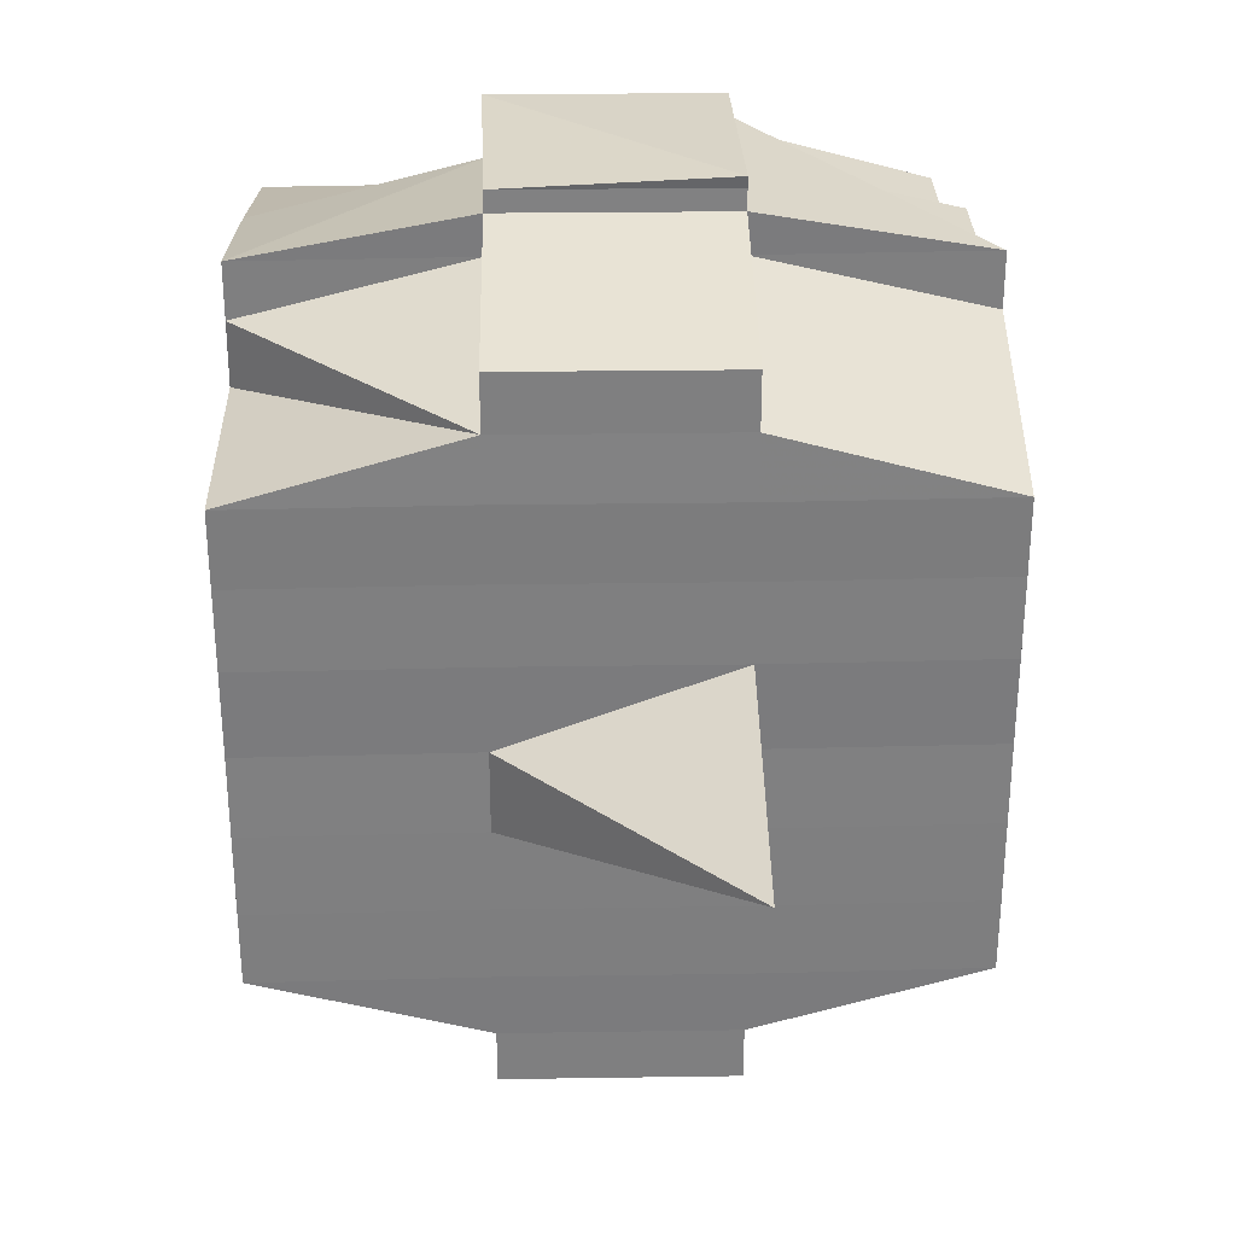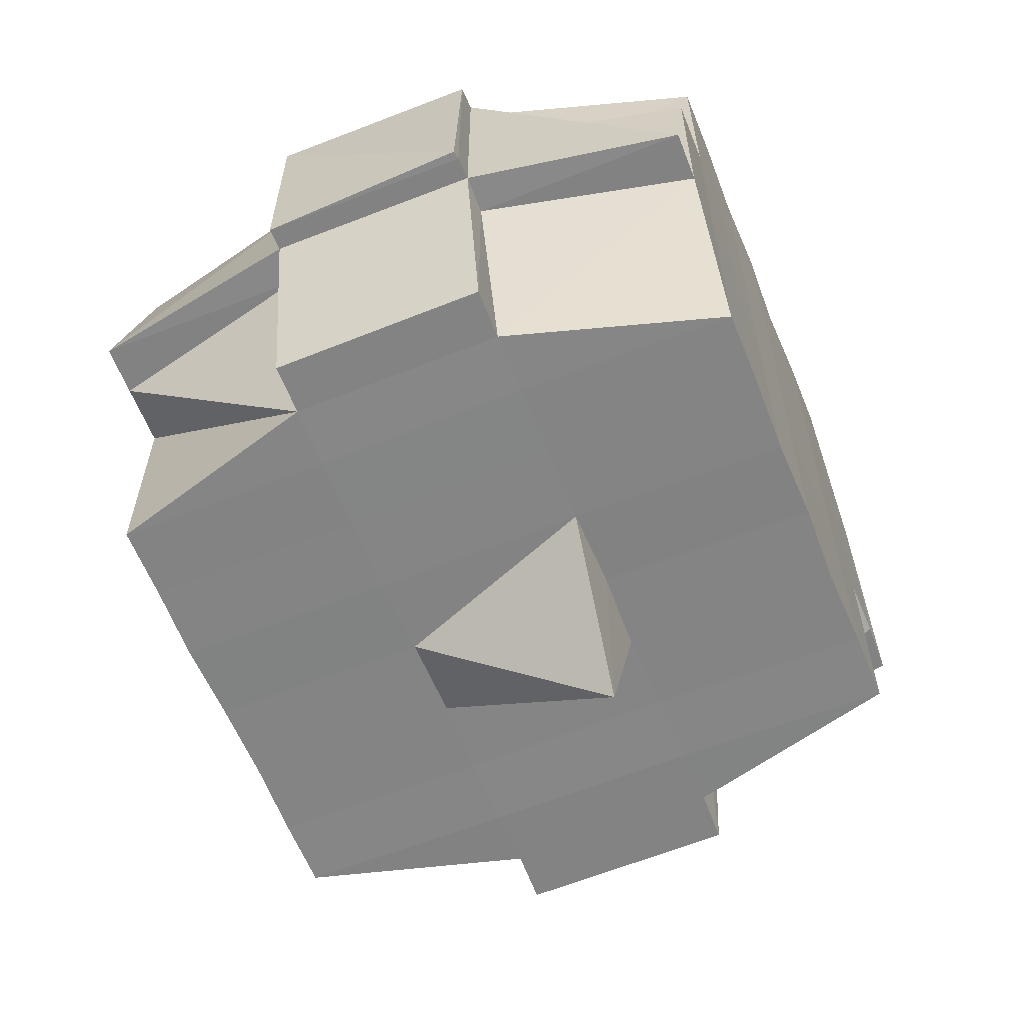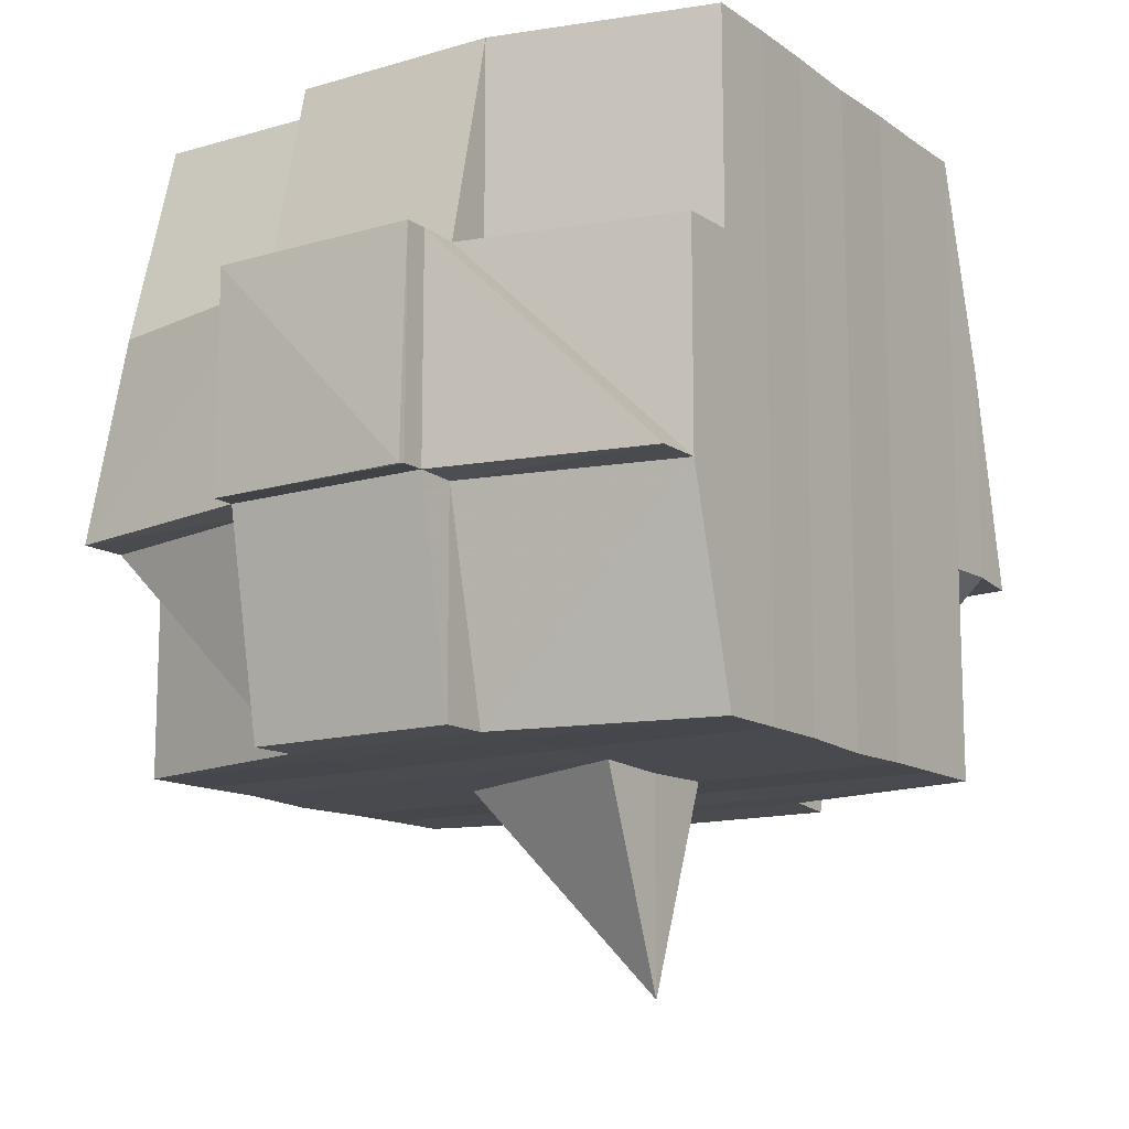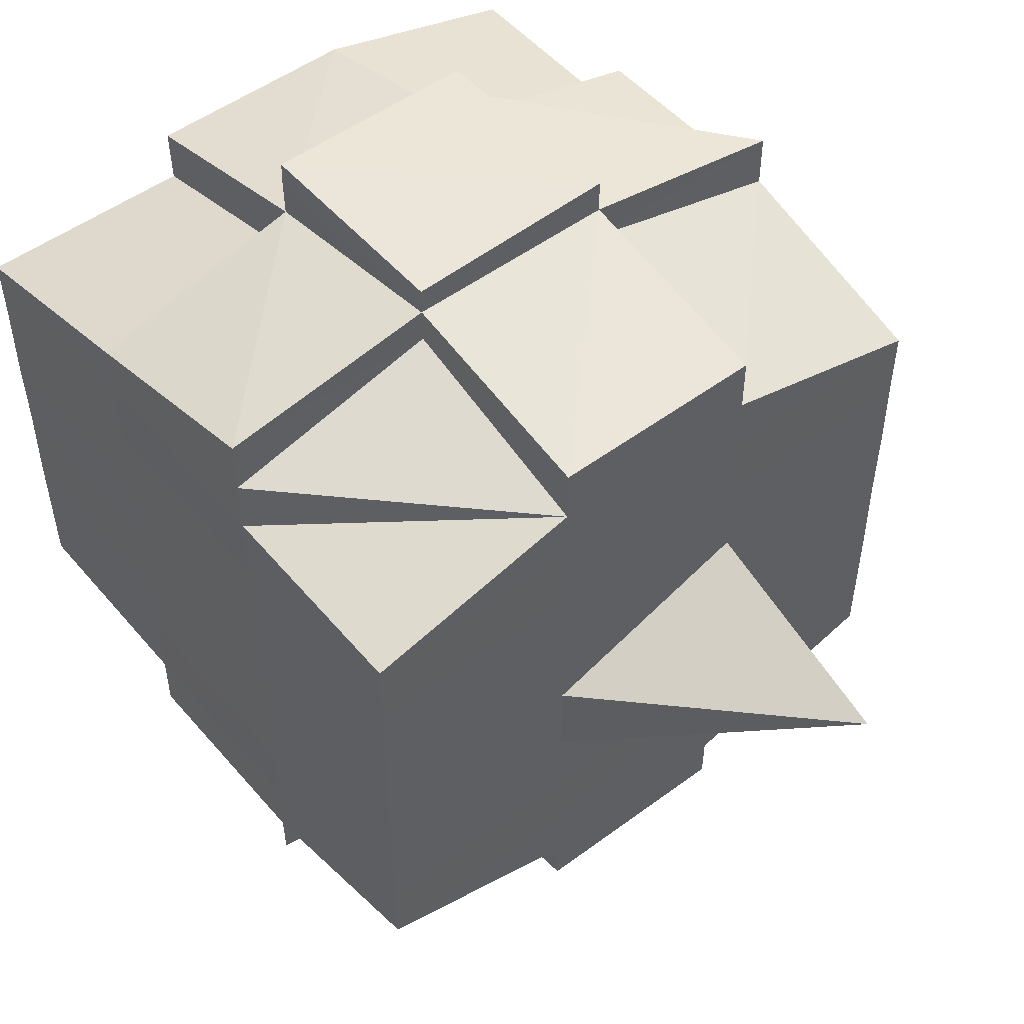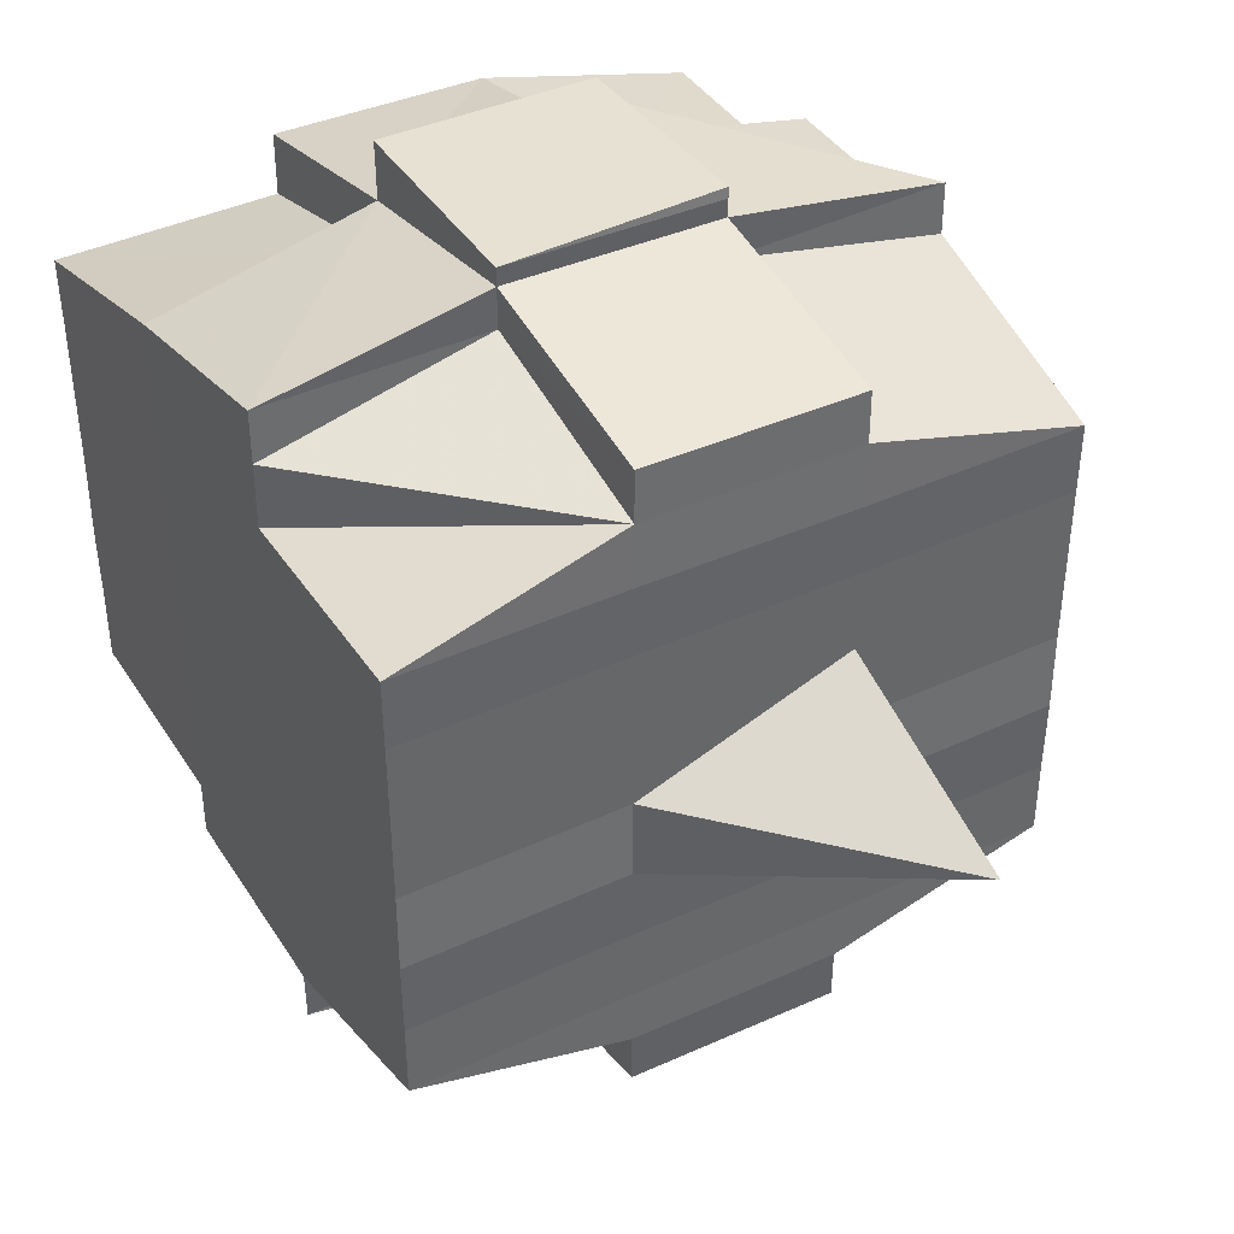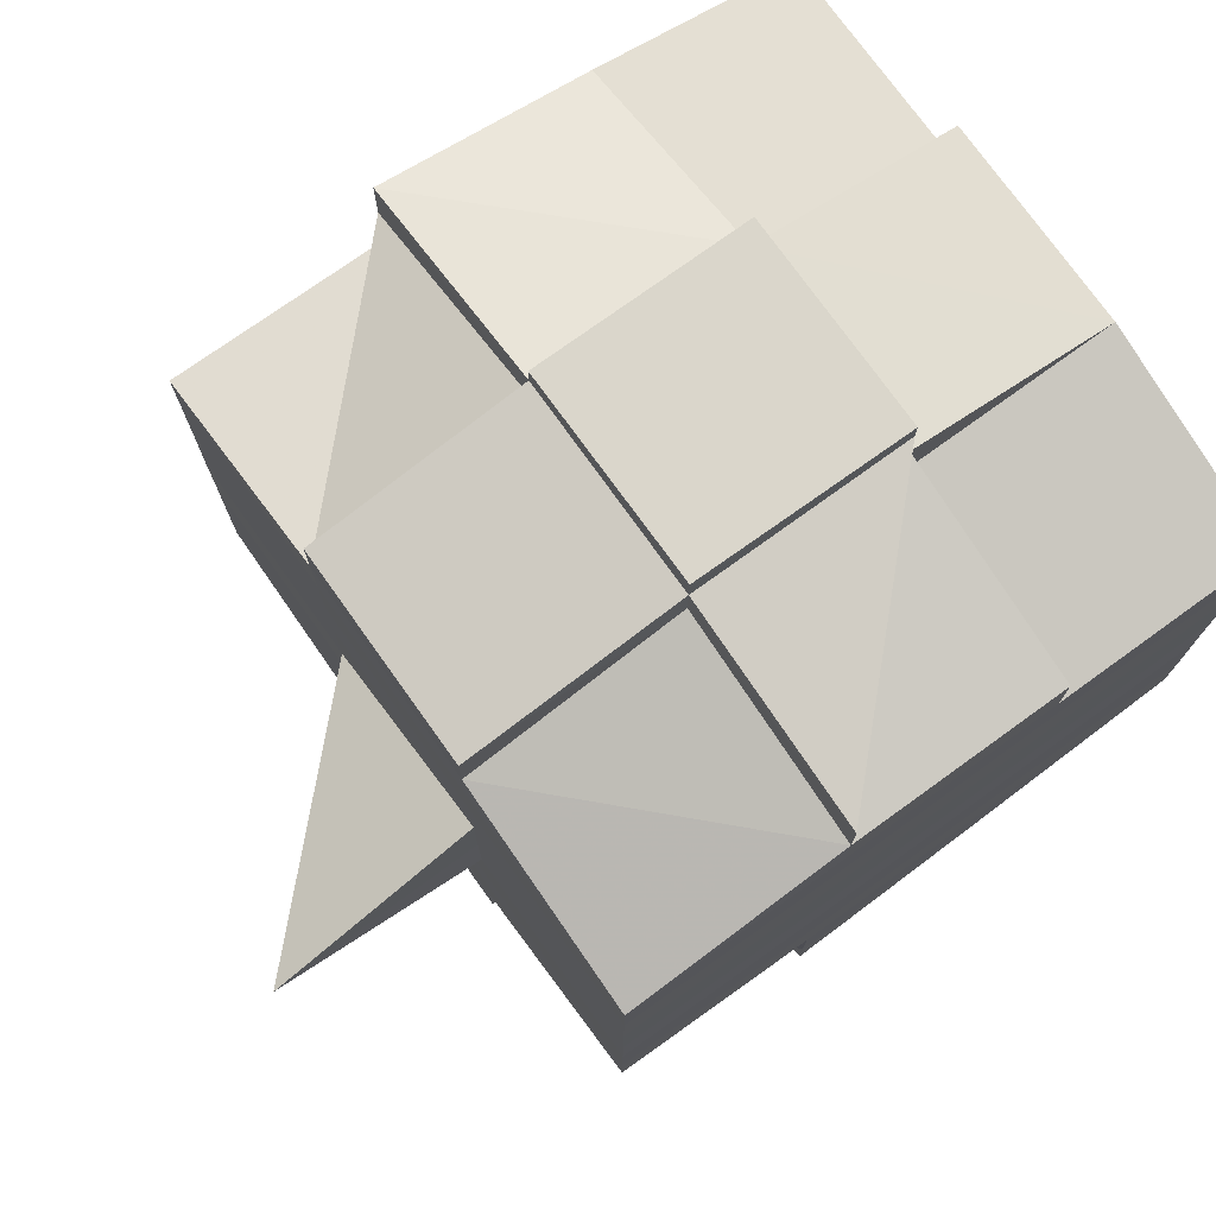
<metadata>
{"format":"obj","ext":"obj","renderer":"f3d","projection":"perspective","resolution":1024,"background":"white","views":[{"elev":30.7,"azim":-1.8,"up":"+Z"},{"elev":-61.5,"azim":21.8,"up":"+Y"},{"elev":-12.9,"azim":33.3,"up":"+Y"},{"elev":51.3,"azim":-38.9,"up":"+Z"},{"elev":40.5,"azim":-29.9,"up":"+Z"},{"elev":75.5,"azim":54.2,"up":"+Z"}]}
</metadata>
<code>
o 5050
v 2166 1876 14.06
v 2166 1876 14.06
v 2166 1876 14.06
v 2166 1876 14.06
v 2166 1876 14.06
v 2166 1876 14.06
v 2166 1876 14.06
v 2166 1876 14.07
v 2166 1876 14.06
v 2166 1876 14.06
v 2166 1876 14.06
v 2166 1876 14.06
v 2166 1876 14.07
v 2166 1876 14.07
v 2166 1876 14.07
v 2166 1876 14.06
v 2166 1876 14.06
v 2166 1876 14.06
v 2166 1876 14.06
v 2166 1876 14.06
v 2166 1876 14.06
v 2166 1876 14.06
v 2166 1876 14.06
v 2166 1876 14.06
v 2166 1876 14.06
v 2166 1876 14.06
v 2166 1876 14.06
v 2166 1876 14.06
v 2166 1876 14.07
v 2166 1876 14.07
v 2166 1876 14.06
v 2166 1876 14.07
v 2166 1876 14.06
v 2166 1876 14.06
v 2166 1876 14.07
v 2166 1876 14.07
v 2166 1876 14.06
v 2166 1876 14.07
v 2166 1876 14.07
v 2166 1876 14.06
v 2166 1876 14.06
v 2166 1876 14.06
v 2166 1876 14.07
v 2166 1876 14.07
v 2166 1876 14.07
v 2166 1876 14.07
v 2166 1876 14.07
v 2166 1876 14.07
v 2166 1876 14.07
v 2166 1876 14.07
v 2166 1876 14.07
v 2166 1876 14.08
v 2166 1876 14.08
v 2166 1876 14.08
v 2166 1876 14.08
v 2166 1876 14.07
v 2166 1876 14.08
v 2166 1876 14.07
v 2166 1876 14.07
v 2166 1876 14.07
v 2166 1876 14.07
v 2166 1876 14.07
v 2166 1876 14.07
v 2166 1876 14.07
v 2166 1876 14.07
v 2166 1876 14.07
v 2166 1876 14.07
v 2166 1876 14.07
v 2166 1876 14.08
v 2166 1876 14.07
v 2166 1876 14.07
v 2166 1876 14.07
v 2166 1876 14.08
v 2166 1876 14.08
v 2166 1876 14.08
v 2166 1876 14.08
v 2166 1876 14.08
v 2166 1876 14.08
v 2166 1876 14.08
v 2166 1876 14.08
v 2166 1876 14.08
v 2166 1876 14.08
v 2166 1876 14.08
v 2166 1876 14.09
v 2166 1876 14.09
v 2166 1876 14.09
v 2166 1876 14.09
v 2166 1876 14.09
v 2166 1876 14.09
v 2166 1876 14.09
v 2166 1876 14.08
v 2166 1876 14.09
v 2166 1876 14.09
v 2166 1876 14.09
v 2166 1876 14.09
v 2166 1876 14.09
v 2166 1876 14.09
v 2166 1876 14.09
v 2166 1876 14.09
v 2166 1876 14.1
v 2166 1876 14.09
v 2166 1876 14.09
v 2166 1876 14.09
v 2166 1876 14.1
v 2166 1876 14.1
v 2166 1876 14.1
v 2166 1876 14.1
v 2166 1876 14.1
v 2166 1876 14.09
v 2166 1876 14.1
v 2166 1876 14.1
v 2166 1876 14.1
v 2166 1876 14.1
v 2166 1876 14.1
v 2166 1876 14.1
v 2166 1876 14.1
v 2166 1876 14.1
v 2166 1876 14.1
v 2166 1876 14.1
v 2166 1876 14.1
v 2166 1876 14.1
v 2166 1876 14.1
v 2166 1876 14.1
v 2166 1876 14.1
v 2166 1876 14.1
v 2166 1876 14.1
v 2166 1876 14.1
v 2166 1876 14.1
v 2166 1876 14.1
v 2166 1876 14.1
v 2166 1876 14.1
v 2166 1876 14.1
v 2166 1876 14.1
v 2166 1876 14.1
v 2166 1876 14.1
v 2166 1876 14.1
v 2166 1876 14.1
v 2166 1876 14.1
v 2166 1876 14.1
v 2166 1876 14.1
v 2166 1876 14.1
v 2166 1876 14.09
v 2166 1876 14.09
v 2166 1876 14.09
v 2166 1876 14.09
v 2166 1876 14.09
v 2166 1876 14.09
v 2166 1876 14.09
v 2166 1876 14.1
v 2166 1876 14.1
v 2166 1876 14.1
v 2166 1876 14.09
v 2166 1876 14.1
v 2166 1876 14.1
v 2166 1876 14.1
v 2166 1876 14.1
v 2166 1876 14.1
v 2166 1876 14.1
v 2166 1876 14.1
v 2166 1876 14.1
v 2166 1876 14.1
v 2166 1876 14.1
v 2166 1876 14.09
v 2166 1876 14.1
v 2166 1876 14.09
v 2166 1876 14.09
v 2166 1876 14.09
v 2166 1876 14.09
v 2166 1876 14.09
v 2166 1876 14.09
v 2166 1876 14.1
v 2166 1876 14.1
v 2166 1876 14.1
v 2166 1876 14.1
v 2166 1876 14.1
v 2166 1876 14.1
v 2166 1876 14.1
v 2166 1876 14.1
v 2166 1876 14.09
v 2166 1876 14.09
v 2166 1876 14.09
v 2166 1876 14.09
v 2166 1876 14.09
v 2166 1876 14.08
v 2166 1876 14.08
v 2166 1876 14.08
v 2166 1876 14.08
v 2166 1876 14.08
v 2166 1876 14.08
v 2166 1876 14.08
v 2166 1876 14.07
v 2166 1876 14.07
v 2166 1876 14.07
v 2166 1876 14.07
v 2166 1876 14.08
v 2166 1876 14.08
v 2166 1876 14.07
v 2166 1876 14.08
v 2166 1876 14.07
v 2166 1876 14.07
v 2166 1876 14.07
v 2166 1876 14.07
v 2166 1876 14.07
v 2166 1876 14.07
v 2166 1876 14.07
v 2166 1876 14.07
v 2166 1876 14.07
v 2166 1876 14.07
v 2166 1876 14.07
v 2166 1876 14.06
v 2166 1876 14.07
v 2166 1876 14.07
v 2166 1876 14.07
v 2166 1876 14.08
v 2166 1876 14.07
v 2166 1876 14.07
v 2166 1876 14.07
v 2166 1876 14.07
v 2166 1876 14.07
v 2166 1876 14.07
v 2166 1876 14.07
v 2166 1876 14.07
v 2166 1876 14.07
v 2166 1876 14.07
v 2166 1876 14.07
v 2166 1876 14.07
v 2166 1876 14.07
v 2166 1876 14.07
v 2166 1876 14.08
v 2166 1876 14.08
v 2166 1876 14.07
v 2166 1876 14.08
v 2166 1876 14.08
v 2166 1876 14.08
v 2166 1876 14.08
v 2166 1876 14.08
v 2166 1876 14.08
v 2166 1876 14.08
v 2166 1876 14.08
v 2166 1876 14.08
v 2166 1876 14.09
v 2166 1876 14.08
v 2166 1876 14.08
v 2166 1876 14.08
v 2166 1876 14.09
v 2166 1876 14.09
v 2166 1876 14.09
v 2166 1876 14.09
v 2166 1876 14.09
v 2166 1876 14.09
v 2166 1876 14.09
v 2166 1876 14.09
v 2166 1876 14.09
v 2166 1876 14.09
v 2166 1876 14.1
v 2166 1876 14.09
v 2166 1876 14.09
v 2166 1876 14.09
v 2166 1876 14.1
v 2166 1876 14.1
v 2166 1876 14.1
v 2166 1876 14.1
v 2166 1876 14.1
v 2166 1876 14.1
v 2166 1876 14.1
v 2166 1876 14.1
v 2166 1876 14.1
v 2166 1876 14.1
v 2166 1876 14.1
v 2166 1876 14.07
v 2166 1876 14.07
v 2166 1876 14.06
v 2166 1876 14.07
v 2166 1876 14.07
v 2166 1876 14.07
v 2166 1876 14.07
v 2166 1876 14.07
v 2166 1876 14.07
v 2166 1876 14.07
v 2166 1876 14.07
v 2166 1876 14.07
v 2166 1876 14.07
v 2166 1876 14.07
v 2166 1876 14.07
v 2166 1876 14.07
v 2166 1876 14.08
v 2166 1876 14.08
v 2166 1876 14.08
v 2166 1876 14.08
v 2166 1876 14.07
v 2166 1876 14.08
v 2166 1876 14.08
v 2166 1876 14.08
v 2166 1876 14.08
v 2166 1876 14.08
v 2166 1876 14.08
v 2166 1876 14.09
v 2166 1876 14.08
v 2166 1876 14.08
v 2166 1876 14.09
v 2166 1876 14.09
v 2166 1876 14.09
v 2166 1876 14.09
v 2166 1876 14.08
v 2166 1876 14.08
v 2166 1876 14.08
v 2166 1876 14.09
v 2166 1876 14.09
v 2166 1876 14.09
v 2166 1876 14.09
v 2166 1876 14.09
v 2166 1876 14.09
v 2166 1876 14.09
v 2166 1876 14.09
v 2166 1876 14.08
v 2166 1876 14.08
v 2166 1876 14.08
v 2166 1876 14.08
v 2166 1876 14.09
v 2166 1876 14.08
v 2166 1876 14.08
v 2166 1876 14.08
v 2166 1876 14.07
v 2166 1876 14.07
v 2166 1876 14.07
v 2166 1876 14.07
v 2166 1876 14.07
v 2166 1876 14.07
v 2166 1876 14.07
v 2166 1876 14.07
v 2166 1876 14.07
v 2166 1876 14.08
v 2166 1876 14.08
v 2166 1876 14.08
v 2166 1876 14.08
v 2166 1876 14.09
v 2166 1876 14.1
v 2166 1876 14.1
v 2166 1876 14.09
v 2166 1876 14.1
v 2166 1876 14.1
v 2166 1876 14.09
v 2166 1876 14.1
v 2166 1876 14.1
v 2166 1876 14.1
v 2166 1876 14.1
v 2166 1876 14.09
v 2166 1876 14.1
v 2166 1876 14.1
v 2166 1876 14.1
v 2166 1876 14.1
v 2166 1876 14.1
v 2166 1876 14.1
v 2166 1876 14.1
v 2166 1876 14.1
v 2166 1876 14.1
v 2166 1876 14.1
v 2166 1876 14.1
v 2166 1876 14.1
v 2166 1876 14.1
v 2166 1876 14.1
f 1 2 3
f 2 4 5
f 1 6 7
f 6 8 9
f 10 9 11
f 12 13 10
f 13 14 15
f 16 12 17
f 18 19 20
f 21 22 18
f 23 24 20
f 25 26 19
f 27 28 24
f 29 30 28
f 31 32 27
f 33 31 34
f 35 36 30
f 37 38 25
f 39 38 40
f 37 41 42
f 38 43 41
f 44 45 43
f 46 47 45
f 44 46 48
f 49 46 50
f 51 52 46
f 52 53 54
f 55 54 46
f 46 54 56
f 54 57 56
f 56 57 58
f 59 58 60
f 60 61 62
f 61 63 64
f 65 64 26
f 65 61 66
f 67 68 65
f 57 69 70
f 71 70 72
f 73 74 69
f 57 73 75
f 76 77 74
f 78 73 57
f 54 78 57
f 79 78 54
f 53 80 78
f 73 76 81
f 78 82 73
f 82 76 73
f 83 82 78
f 80 84 82
f 82 85 76
f 84 86 85
f 87 85 82
f 86 88 89
f 85 90 76
f 76 90 91
f 85 89 90
f 92 89 85
f 90 93 77
f 89 94 90
f 94 95 93
f 90 94 96
f 89 97 94
f 98 97 89
f 97 99 94
f 98 100 101
f 99 102 95
f 94 99 103
f 99 104 102
f 105 106 104
f 107 108 99
f 109 110 99
f 110 111 108
f 112 113 105
f 113 114 115
f 114 116 117
f 118 105 119
f 120 112 119
f 121 117 122
f 119 122 100
f 123 124 121
f 125 123 126
f 124 127 128
f 129 128 130
f 131 127 132
f 133 132 134
f 135 134 136
f 137 131 138
f 138 130 139
f 140 139 141
f 142 141 143
f 142 143 144
f 145 144 146
f 145 142 147
f 148 142 145
f 148 149 142
f 149 150 142
f 151 125 150
f 152 149 148
f 153 149 152
f 153 154 149
f 155 154 156
f 154 157 158
f 159 160 157
f 161 160 162
f 163 153 152
f 164 153 163
f 152 148 165
f 165 148 145
f 163 166 167
f 168 169 165
f 170 171 163
f 171 172 173
f 174 172 175
f 176 172 177
f 178 177 179
f 180 175 181
f 182 168 183
f 184 182 185
f 186 184 187
f 188 186 189
f 190 187 189
f 191 188 192
f 193 192 194
f 195 189 192
f 189 187 196
f 192 189 197
f 189 196 197
f 187 198 196
f 192 197 199
f 35 192 199
f 197 196 200
f 197 200 199
f 199 200 201
f 199 201 202
f 203 204 202
f 200 205 201
f 201 205 206
f 202 207 208
f 209 208 210
f 211 212 210
f 213 214 205
f 205 215 216
f 217 216 218
f 219 220 218
f 221 222 220
f 223 224 218
f 225 226 224
f 227 228 223
f 229 230 226
f 231 229 228
f 232 233 230
f 229 232 55
f 234 229 231
f 205 234 231
f 235 234 205
f 214 236 234
f 234 237 229
f 237 232 229
f 238 237 234
f 236 239 237
f 237 240 232
f 239 241 240
f 242 240 237
f 240 243 232
f 232 243 79
f 243 244 233
f 240 245 243
f 241 246 245
f 247 245 240
f 245 248 243
f 243 248 83
f 248 249 244
f 245 250 248
f 147 250 245
f 246 251 250
f 250 252 248
f 248 252 87
f 252 253 249
f 250 254 252
f 251 255 254
f 256 254 250
f 254 257 252
f 252 257 92
f 257 258 253
f 257 259 258
f 254 260 257
f 260 119 257
f 150 260 254
f 150 261 260
f 262 261 263
f 261 264 265
f 266 267 264
f 268 267 269
f 270 271 272
f 273 274 272
f 275 276 274
f 277 278 275
f 279 35 275
f 279 280 35
f 280 281 276
f 282 280 279
f 61 282 279
f 283 282 284
f 285 286 282
f 282 287 280
f 75 287 282
f 286 288 287
f 287 289 280
f 280 289 290
f 289 291 281
f 287 292 289
f 81 292 287
f 288 293 292
f 292 294 289
f 289 294 195
f 294 295 291
f 292 296 294
f 91 296 292
f 293 297 296
f 296 298 294
f 294 298 190
f 298 299 295
f 296 300 298
f 96 300 296
f 297 301 300
f 300 302 298
f 302 303 299
f 298 302 304
f 304 305 306
f 307 308 305
f 302 309 307
f 309 167 303
f 300 310 302
f 310 309 302
f 103 310 300
f 301 311 310
f 310 312 309
f 180 312 310
f 312 163 309
f 309 163 313
f 313 165 183
f 183 165 314
f 165 145 314
f 314 145 247
f 183 314 315
f 315 314 242
f 314 146 316
f 315 316 317
f 318 319 315
f 320 318 198
f 198 317 321
f 198 315 238
f 322 315 198
f 196 198 235
f 196 321 323
f 324 325 326
f 327 328 329
f 330 331 328
f 332 333 334
f 335 336 333
f 337 338 339
f 340 341 342
f 343 344 341
f 345 346 347
f 348 349 350
f 351 352 349
f 353 354 352
f 111 355 351
f 355 353 356
f 115 356 351
f 357 358 359
f 359 360 361

</code>
